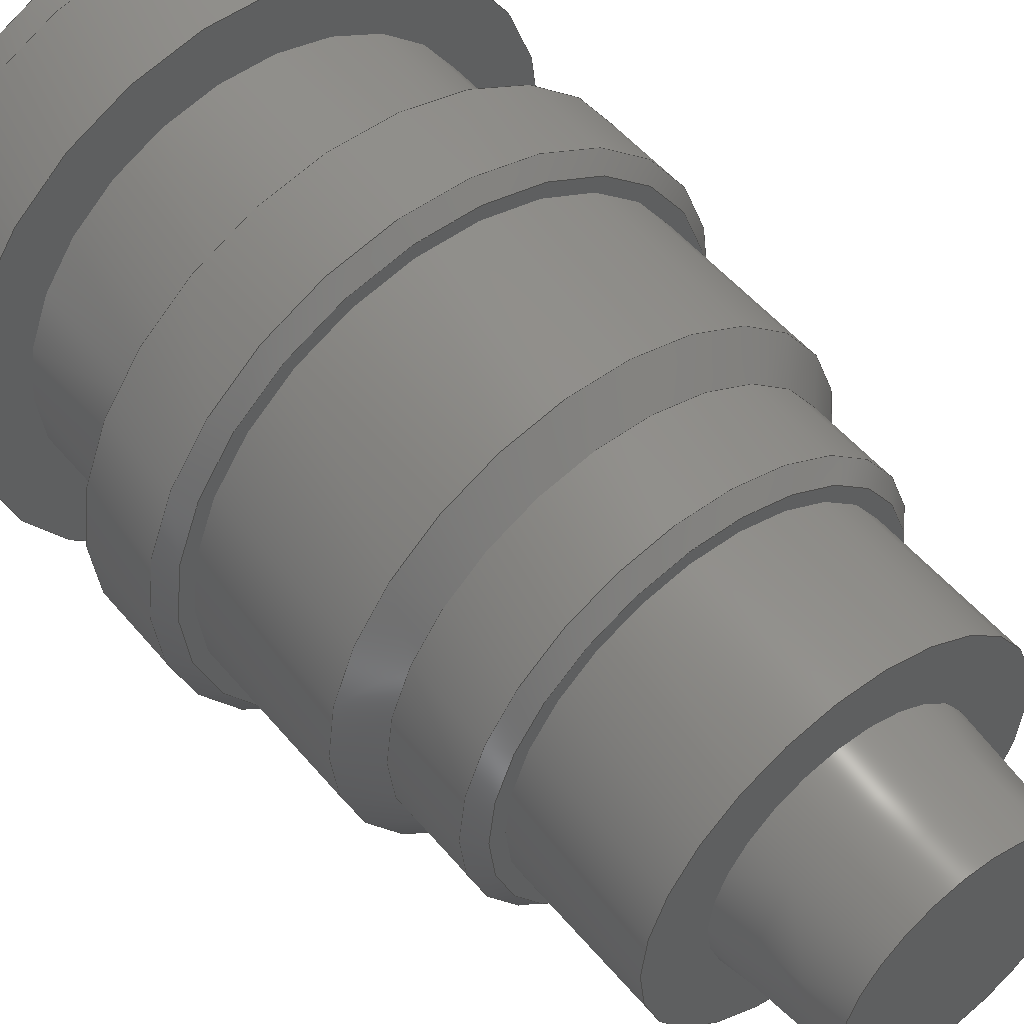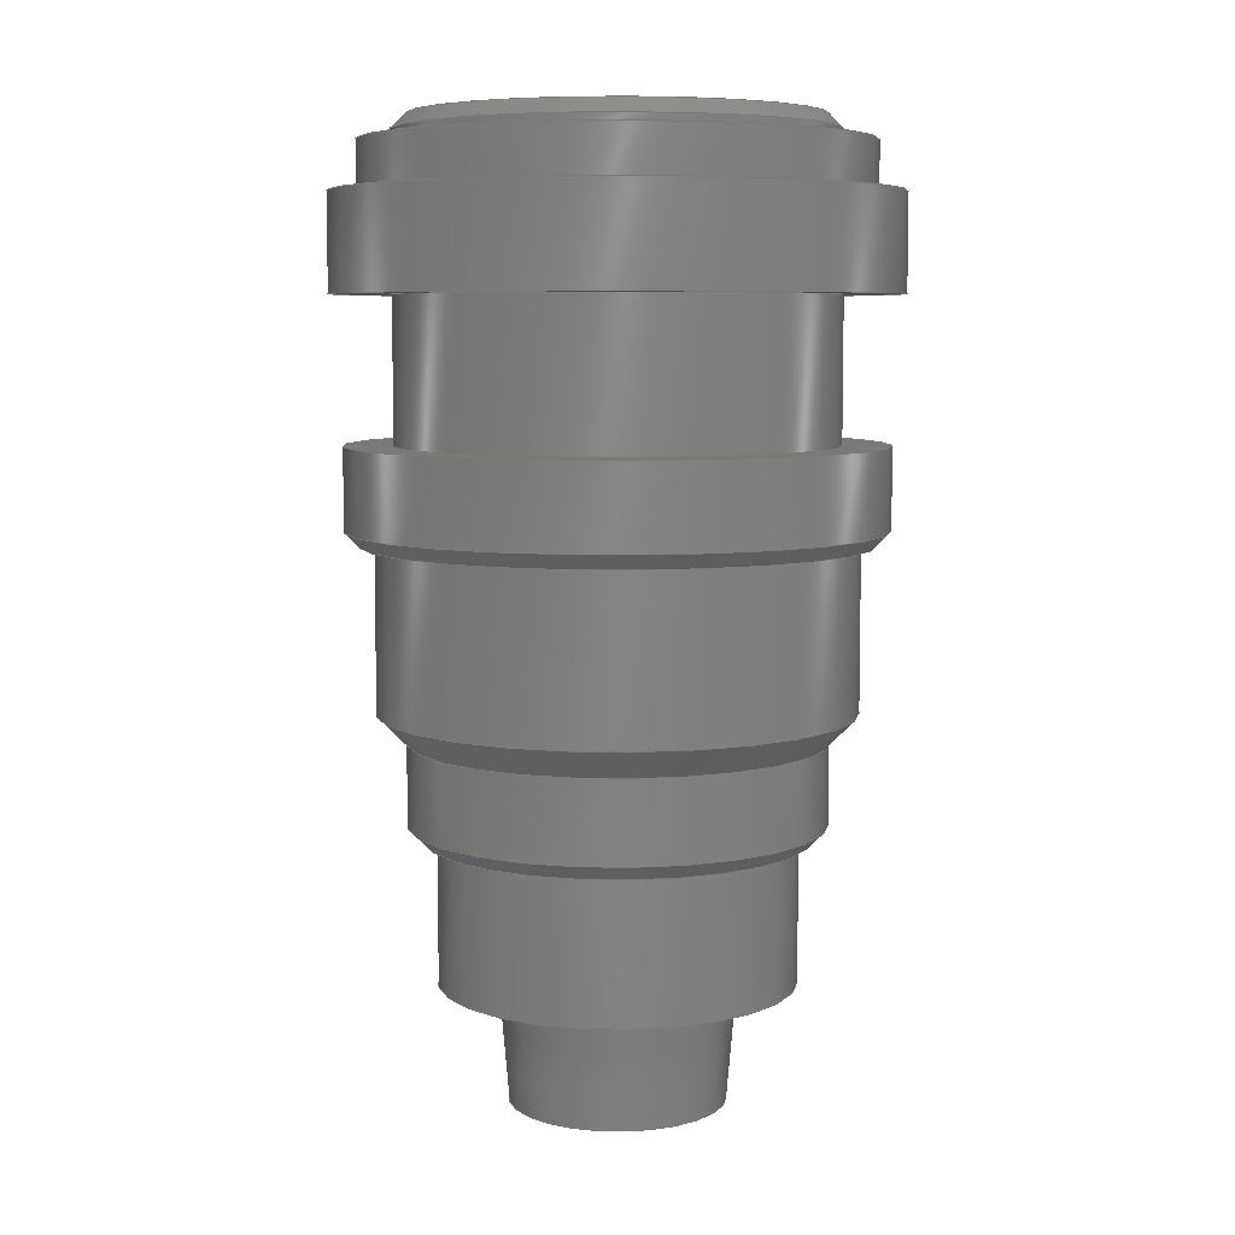
<metadata>
{"format":"step","ext":"stp","renderer":"f3d","projection":"perspective","resolution":1024,"background":"white","views":[{"elev":51.8,"azim":141.5,"up":"+Y"},{"elev":6.9,"azim":17.6,"up":"+Z"}]}
</metadata>
<code>
ISO-10303-21;
DATA;
#1=CONSTRUCTIVE_GEOMETRY_REPRESENTATION_RELATIONSHIP(
'supplemental geometry','',#15,#2);
#2=CONSTRUCTIVE_GEOMETRY_REPRESENTATION('supplemental geometry',(#267),
#468);
#3=SHAPE_REPRESENTATION_RELATIONSHIP('None',
'relationship between ODU MiniSnap F Buchse - 0-None and ODU MiniSnap 
F Buchse - 0-None',#15,#4);
#4=ADVANCED_BREP_SHAPE_REPRESENTATION('ODU MiniSnap F Buchse - 0-None',
(#21),#468);
#5=SHAPE_DEFINITION_REPRESENTATION(#6,#15);
#6=PRODUCT_DEFINITION_SHAPE('','',#7);
#7=PRODUCT_DEFINITION(' ','',#9,#8);
#8=PRODUCT_DEFINITION_CONTEXT('part definition',#14,'design');
#9=PRODUCT_DEFINITION_FORMATION_WITH_SPECIFIED_SOURCE(' ',' ',#11,
 .NOT_KNOWN.);
#10=PRODUCT_RELATED_PRODUCT_CATEGORY('part','',(#11));
#11=PRODUCT('ODU MiniSnap F Buchse - 0','ODU MiniSnap F Buchse - 0',' ',
(#12));
#12=PRODUCT_CONTEXT(' ',#14,'mechanical');
#13=APPLICATION_PROTOCOL_DEFINITION('international standard',
'automotive_design',2010,#14);
#14=APPLICATION_CONTEXT(
'core data for automotive mechanical design processes');
#15=SHAPE_REPRESENTATION('ODU MiniSnap F Buchse - 0-None',(#266),#468);
#16=SURFACE_STYLE_USAGE(.BOTH.,#17);
#17=SURFACE_SIDE_STYLE('',(#18));
#18=SURFACE_STYLE_FILL_AREA(#19);
#19=FILL_AREA_STYLE('',(#20));
#20=FILL_AREA_STYLE_COLOUR('',#264);
#21=MANIFOLD_SOLID_BREP('',#22);
#22=CLOSED_SHELL('',(#76,#77,#78,#79,#80,#81,#82,#83,#84,#85,#86,#87,#88,
#89,#90,#91,#92,#93,#94,#95,#96,#97));
#23=CYLINDRICAL_SURFACE('',#273,4.5);
#24=CYLINDRICAL_SURFACE('',#277,5.175);
#25=CYLINDRICAL_SURFACE('',#281,5.75);
#26=CYLINDRICAL_SURFACE('',#285,4.5);
#27=CYLINDRICAL_SURFACE('',#289,5.5);
#28=CYLINDRICAL_SURFACE('',#295,4.9);
#29=CYLINDRICAL_SURFACE('',#299,4.3);
#30=CYLINDRICAL_SURFACE('',#305,3.7);
#31=CONICAL_SURFACE('',#271,4.2,45);
#32=CONICAL_SURFACE('',#291,5.5,45);
#33=CONICAL_SURFACE('',#297,4.9,45);
#34=CONICAL_SURFACE('',#301,4.3,45);
#35=CONICAL_SURFACE('',#309,2.469,5);
#36=FACE_BOUND('',#110,.T.);
#37=FACE_BOUND('',#111,.T.);
#38=FACE_BOUND('',#112,.T.);
#39=FACE_BOUND('',#113,.T.);
#40=FACE_BOUND('',#114,.T.);
#41=FACE_BOUND('',#115,.T.);
#42=FACE_BOUND('',#116,.T.);
#43=FACE_BOUND('',#117,.T.);
#44=FACE_BOUND('',#118,.T.);
#45=FACE_BOUND('',#119,.T.);
#46=FACE_BOUND('',#120,.T.);
#47=FACE_BOUND('',#121,.T.);
#48=FACE_BOUND('',#122,.T.);
#49=FACE_BOUND('',#123,.T.);
#50=FACE_BOUND('',#124,.T.);
#51=FACE_BOUND('',#125,.T.);
#52=FACE_BOUND('',#126,.T.);
#53=FACE_BOUND('',#127,.T.);
#54=FACE_BOUND('',#128,.T.);
#55=FACE_BOUND('',#129,.T.);
#56=FACE_BOUND('',#130,.T.);
#57=FACE_BOUND('',#131,.T.);
#58=FACE_BOUND('',#132,.T.);
#59=FACE_BOUND('',#133,.T.);
#60=FACE_BOUND('',#134,.T.);
#61=FACE_BOUND('',#135,.T.);
#62=FACE_BOUND('',#136,.T.);
#63=FACE_BOUND('',#137,.T.);
#64=FACE_BOUND('',#138,.T.);
#65=FACE_BOUND('',#139,.T.);
#66=FACE_BOUND('',#140,.T.);
#67=FACE_BOUND('',#141,.T.);
#68=FACE_BOUND('',#142,.T.);
#69=FACE_BOUND('',#143,.T.);
#70=FACE_BOUND('',#144,.T.);
#71=FACE_BOUND('',#145,.T.);
#72=FACE_BOUND('',#146,.T.);
#73=FACE_BOUND('',#147,.T.);
#74=FACE_BOUND('',#148,.T.);
#75=FACE_BOUND('',#149,.T.);
#76=ADVANCED_FACE('',(#107),#98,.F.);
#77=ADVANCED_FACE('',(#36,#37),#31,.T.);
#78=ADVANCED_FACE('',(#38,#39),#23,.T.);
#79=ADVANCED_FACE('',(#40,#41),#99,.F.);
#80=ADVANCED_FACE('',(#42,#43),#24,.T.);
#81=ADVANCED_FACE('',(#44,#45),#100,.F.);
#82=ADVANCED_FACE('',(#46,#47),#25,.T.);
#83=ADVANCED_FACE('',(#48,#49),#101,.F.);
#84=ADVANCED_FACE('',(#50,#51),#26,.T.);
#85=ADVANCED_FACE('',(#52,#53),#102,.F.);
#86=ADVANCED_FACE('',(#54,#55),#27,.T.);
#87=ADVANCED_FACE('',(#56,#57),#32,.T.);
#88=ADVANCED_FACE('',(#58,#59),#103,.F.);
#89=ADVANCED_FACE('',(#60,#61),#28,.T.);
#90=ADVANCED_FACE('',(#62,#63),#33,.T.);
#91=ADVANCED_FACE('',(#64,#65),#29,.T.);
#92=ADVANCED_FACE('',(#66,#67),#34,.T.);
#93=ADVANCED_FACE('',(#68,#69),#104,.F.);
#94=ADVANCED_FACE('',(#70,#71),#30,.T.);
#95=ADVANCED_FACE('',(#72,#73),#105,.F.);
#96=ADVANCED_FACE('',(#74,#75),#35,.T.);
#97=ADVANCED_FACE('',(#108),#106,.F.);
#98=PLANE('',#269);
#99=PLANE('',#275);
#100=PLANE('',#279);
#101=PLANE('',#283);
#102=PLANE('',#287);
#103=PLANE('',#293);
#104=PLANE('',#303);
#105=PLANE('',#307);
#106=PLANE('',#310);
#107=FACE_OUTER_BOUND('',#109,.T.);
#108=FACE_OUTER_BOUND('',#150,.T.);
#109=EDGE_LOOP('',(#151));
#110=EDGE_LOOP('',(#152));
#111=EDGE_LOOP('',(#153));
#112=EDGE_LOOP('',(#154));
#113=EDGE_LOOP('',(#155));
#114=EDGE_LOOP('',(#156));
#115=EDGE_LOOP('',(#157));
#116=EDGE_LOOP('',(#158));
#117=EDGE_LOOP('',(#159));
#118=EDGE_LOOP('',(#160));
#119=EDGE_LOOP('',(#161));
#120=EDGE_LOOP('',(#162));
#121=EDGE_LOOP('',(#163));
#122=EDGE_LOOP('',(#164));
#123=EDGE_LOOP('',(#165));
#124=EDGE_LOOP('',(#166));
#125=EDGE_LOOP('',(#167));
#126=EDGE_LOOP('',(#168));
#127=EDGE_LOOP('',(#169));
#128=EDGE_LOOP('',(#170));
#129=EDGE_LOOP('',(#171));
#130=EDGE_LOOP('',(#172));
#131=EDGE_LOOP('',(#173));
#132=EDGE_LOOP('',(#174));
#133=EDGE_LOOP('',(#175));
#134=EDGE_LOOP('',(#176));
#135=EDGE_LOOP('',(#177));
#136=EDGE_LOOP('',(#178));
#137=EDGE_LOOP('',(#179));
#138=EDGE_LOOP('',(#180));
#139=EDGE_LOOP('',(#181));
#140=EDGE_LOOP('',(#182));
#141=EDGE_LOOP('',(#183));
#142=EDGE_LOOP('',(#184));
#143=EDGE_LOOP('',(#185));
#144=EDGE_LOOP('',(#186));
#145=EDGE_LOOP('',(#187));
#146=EDGE_LOOP('',(#188));
#147=EDGE_LOOP('',(#189));
#148=EDGE_LOOP('',(#190));
#149=EDGE_LOOP('',(#191));
#150=EDGE_LOOP('',(#192));
#151=ORIENTED_EDGE('',*,*,#214,.F.);
#152=ORIENTED_EDGE('',*,*,#215,.F.);
#153=ORIENTED_EDGE('',*,*,#214,.T.);
#154=ORIENTED_EDGE('',*,*,#216,.F.);
#155=ORIENTED_EDGE('',*,*,#215,.T.);
#156=ORIENTED_EDGE('',*,*,#217,.F.);
#157=ORIENTED_EDGE('',*,*,#216,.T.);
#158=ORIENTED_EDGE('',*,*,#218,.F.);
#159=ORIENTED_EDGE('',*,*,#217,.T.);
#160=ORIENTED_EDGE('',*,*,#219,.F.);
#161=ORIENTED_EDGE('',*,*,#218,.T.);
#162=ORIENTED_EDGE('',*,*,#220,.F.);
#163=ORIENTED_EDGE('',*,*,#219,.T.);
#164=ORIENTED_EDGE('',*,*,#221,.F.);
#165=ORIENTED_EDGE('',*,*,#220,.T.);
#166=ORIENTED_EDGE('',*,*,#222,.F.);
#167=ORIENTED_EDGE('',*,*,#221,.T.);
#168=ORIENTED_EDGE('',*,*,#223,.F.);
#169=ORIENTED_EDGE('',*,*,#222,.T.);
#170=ORIENTED_EDGE('',*,*,#224,.F.);
#171=ORIENTED_EDGE('',*,*,#223,.T.);
#172=ORIENTED_EDGE('',*,*,#225,.F.);
#173=ORIENTED_EDGE('',*,*,#224,.T.);
#174=ORIENTED_EDGE('',*,*,#226,.F.);
#175=ORIENTED_EDGE('',*,*,#225,.T.);
#176=ORIENTED_EDGE('',*,*,#227,.F.);
#177=ORIENTED_EDGE('',*,*,#226,.T.);
#178=ORIENTED_EDGE('',*,*,#228,.F.);
#179=ORIENTED_EDGE('',*,*,#227,.T.);
#180=ORIENTED_EDGE('',*,*,#229,.F.);
#181=ORIENTED_EDGE('',*,*,#228,.T.);
#182=ORIENTED_EDGE('',*,*,#230,.F.);
#183=ORIENTED_EDGE('',*,*,#229,.T.);
#184=ORIENTED_EDGE('',*,*,#231,.F.);
#185=ORIENTED_EDGE('',*,*,#230,.T.);
#186=ORIENTED_EDGE('',*,*,#232,.F.);
#187=ORIENTED_EDGE('',*,*,#231,.T.);
#188=ORIENTED_EDGE('',*,*,#233,.F.);
#189=ORIENTED_EDGE('',*,*,#232,.T.);
#190=ORIENTED_EDGE('',*,*,#234,.F.);
#191=ORIENTED_EDGE('',*,*,#233,.T.);
#192=ORIENTED_EDGE('',*,*,#234,.T.);
#193=VERTEX_POINT('',#404);
#194=VERTEX_POINT('',#407);
#195=VERTEX_POINT('',#410);
#196=VERTEX_POINT('',#413);
#197=VERTEX_POINT('',#416);
#198=VERTEX_POINT('',#419);
#199=VERTEX_POINT('',#422);
#200=VERTEX_POINT('',#425);
#201=VERTEX_POINT('',#428);
#202=VERTEX_POINT('',#431);
#203=VERTEX_POINT('',#434);
#204=VERTEX_POINT('',#437);
#205=VERTEX_POINT('',#440);
#206=VERTEX_POINT('',#443);
#207=VERTEX_POINT('',#446);
#208=VERTEX_POINT('',#449);
#209=VERTEX_POINT('',#452);
#210=VERTEX_POINT('',#455);
#211=VERTEX_POINT('',#458);
#212=VERTEX_POINT('',#461);
#213=VERTEX_POINT('',#464);
#214=EDGE_CURVE('',#193,#193,#235,.T.);
#215=EDGE_CURVE('',#194,#194,#236,.T.);
#216=EDGE_CURVE('',#195,#195,#237,.T.);
#217=EDGE_CURVE('',#196,#196,#238,.T.);
#218=EDGE_CURVE('',#197,#197,#239,.T.);
#219=EDGE_CURVE('',#198,#198,#240,.T.);
#220=EDGE_CURVE('',#199,#199,#241,.T.);
#221=EDGE_CURVE('',#200,#200,#242,.T.);
#222=EDGE_CURVE('',#201,#201,#243,.T.);
#223=EDGE_CURVE('',#202,#202,#244,.T.);
#224=EDGE_CURVE('',#203,#203,#245,.T.);
#225=EDGE_CURVE('',#204,#204,#246,.T.);
#226=EDGE_CURVE('',#205,#205,#247,.T.);
#227=EDGE_CURVE('',#206,#206,#248,.T.);
#228=EDGE_CURVE('',#207,#207,#249,.T.);
#229=EDGE_CURVE('',#208,#208,#250,.T.);
#230=EDGE_CURVE('',#209,#209,#251,.T.);
#231=EDGE_CURVE('',#210,#210,#252,.T.);
#232=EDGE_CURVE('',#211,#211,#253,.T.);
#233=EDGE_CURVE('',#212,#212,#254,.T.);
#234=EDGE_CURVE('',#213,#213,#255,.T.);
#235=CIRCLE('',#268,4.2);
#236=CIRCLE('',#270,4.5);
#237=CIRCLE('',#272,4.5);
#238=CIRCLE('',#274,5.175);
#239=CIRCLE('',#276,5.175);
#240=CIRCLE('',#278,5.75);
#241=CIRCLE('',#280,5.75);
#242=CIRCLE('',#282,4.5);
#243=CIRCLE('',#284,4.5);
#244=CIRCLE('',#286,5.5);
#245=CIRCLE('',#288,5.5);
#246=CIRCLE('',#290,5.2);
#247=CIRCLE('',#292,4.9);
#248=CIRCLE('',#294,4.9);
#249=CIRCLE('',#296,4.3);
#250=CIRCLE('',#298,4.3);
#251=CIRCLE('',#300,4);
#252=CIRCLE('',#302,3.7);
#253=CIRCLE('',#304,3.7);
#254=CIRCLE('',#306,2.469);
#255=CIRCLE('',#308,2.25);
#256=PRESENTATION_LAYER_ASSIGNMENT('61','Layer 61',(#267));
#257=PRESENTATION_LAYER_ASSIGNMENT('1','Layer 1',(#21));
#258=STYLED_ITEM('',(#260),#267);
#259=STYLED_ITEM('',(#261),#21);
#260=PRESENTATION_STYLE_ASSIGNMENT((#262));
#261=PRESENTATION_STYLE_ASSIGNMENT((#16));
#262=CURVE_STYLE('',#265,POSITIVE_LENGTH_MEASURE(0.7),#263);
#263=COLOUR_RGB('Medium Maroon',0.6,0.4,0.4);
#264=COLOUR_RGB('Medium Steel',0.5961,0.6667,0.6863);
#265=DRAUGHTING_PRE_DEFINED_CURVE_FONT('continuous');
#266=AXIS2_PLACEMENT_3D('',#401,#311,#312);
#267=AXIS2_PLACEMENT_3D('',#402,#313,#314);
#268=AXIS2_PLACEMENT_3D('',#403,#315,#316);
#269=AXIS2_PLACEMENT_3D('',#405,#317,#318);
#270=AXIS2_PLACEMENT_3D('',#406,#319,#320);
#271=AXIS2_PLACEMENT_3D('',#408,#321,#322);
#272=AXIS2_PLACEMENT_3D('',#409,#323,#324);
#273=AXIS2_PLACEMENT_3D('',#411,#325,#326);
#274=AXIS2_PLACEMENT_3D('',#412,#327,#328);
#275=AXIS2_PLACEMENT_3D('',#414,#329,#330);
#276=AXIS2_PLACEMENT_3D('',#415,#331,#332);
#277=AXIS2_PLACEMENT_3D('',#417,#333,#334);
#278=AXIS2_PLACEMENT_3D('',#418,#335,#336);
#279=AXIS2_PLACEMENT_3D('',#420,#337,#338);
#280=AXIS2_PLACEMENT_3D('',#421,#339,#340);
#281=AXIS2_PLACEMENT_3D('',#423,#341,#342);
#282=AXIS2_PLACEMENT_3D('',#424,#343,#344);
#283=AXIS2_PLACEMENT_3D('',#426,#345,#346);
#284=AXIS2_PLACEMENT_3D('',#427,#347,#348);
#285=AXIS2_PLACEMENT_3D('',#429,#349,#350);
#286=AXIS2_PLACEMENT_3D('',#430,#351,#352);
#287=AXIS2_PLACEMENT_3D('',#432,#353,#354);
#288=AXIS2_PLACEMENT_3D('',#433,#355,#356);
#289=AXIS2_PLACEMENT_3D('',#435,#357,#358);
#290=AXIS2_PLACEMENT_3D('',#436,#359,#360);
#291=AXIS2_PLACEMENT_3D('',#438,#361,#362);
#292=AXIS2_PLACEMENT_3D('',#439,#363,#364);
#293=AXIS2_PLACEMENT_3D('',#441,#365,#366);
#294=AXIS2_PLACEMENT_3D('',#442,#367,#368);
#295=AXIS2_PLACEMENT_3D('',#444,#369,#370);
#296=AXIS2_PLACEMENT_3D('',#445,#371,#372);
#297=AXIS2_PLACEMENT_3D('',#447,#373,#374);
#298=AXIS2_PLACEMENT_3D('',#448,#375,#376);
#299=AXIS2_PLACEMENT_3D('',#450,#377,#378);
#300=AXIS2_PLACEMENT_3D('',#451,#379,#380);
#301=AXIS2_PLACEMENT_3D('',#453,#381,#382);
#302=AXIS2_PLACEMENT_3D('',#454,#383,#384);
#303=AXIS2_PLACEMENT_3D('',#456,#385,#386);
#304=AXIS2_PLACEMENT_3D('',#457,#387,#388);
#305=AXIS2_PLACEMENT_3D('',#459,#389,#390);
#306=AXIS2_PLACEMENT_3D('',#460,#391,#392);
#307=AXIS2_PLACEMENT_3D('',#462,#393,#394);
#308=AXIS2_PLACEMENT_3D('',#463,#395,#396);
#309=AXIS2_PLACEMENT_3D('',#465,#397,#398);
#310=AXIS2_PLACEMENT_3D('',#466,#399,#400);
#311=DIRECTION('',(0,0,1));
#312=DIRECTION('',(1,0,0));
#313=DIRECTION('',(0,0,1));
#314=DIRECTION('',(1,0,0));
#315=DIRECTION('',(0,0,-1));
#316=DIRECTION('',(-1,0,0));
#317=DIRECTION('',(0,0,-1));
#318=DIRECTION('',(-1,0,0));
#319=DIRECTION('',(0,0,-1));
#320=DIRECTION('',(-1,0,0));
#321=DIRECTION('',(0,0,-1));
#322=DIRECTION('',(-1,0,-5.139e-17));
#323=DIRECTION('',(0,0,-1));
#324=DIRECTION('',(-1,0,0));
#325=DIRECTION('',(0,0,-1));
#326=DIRECTION('',(-1,0,0));
#327=DIRECTION('',(0,0,-1));
#328=DIRECTION('',(-1,0,0));
#329=DIRECTION('',(0,0,-1));
#330=DIRECTION('',(-1,0,0));
#331=DIRECTION('',(0,0,-1));
#332=DIRECTION('',(-1,0,0));
#333=DIRECTION('',(0,0,-1));
#334=DIRECTION('',(-1,0,0));
#335=DIRECTION('',(0,0,-1));
#336=DIRECTION('',(-1,0,0));
#337=DIRECTION('',(0,0,-1));
#338=DIRECTION('',(-1,0,0));
#339=DIRECTION('',(0,0,-1));
#340=DIRECTION('',(-1,0,0));
#341=DIRECTION('',(0,0,-1));
#342=DIRECTION('',(-1,0,0));
#343=DIRECTION('',(0,0,-1));
#344=DIRECTION('',(-1,0,0));
#345=DIRECTION('',(0,0,1));
#346=DIRECTION('',(1,0,0));
#347=DIRECTION('',(0,0,-1));
#348=DIRECTION('',(-1,0,0));
#349=DIRECTION('',(0,0,-1));
#350=DIRECTION('',(-1,0,0));
#351=DIRECTION('',(0,0,-1));
#352=DIRECTION('',(-1,0,0));
#353=DIRECTION('',(0,0,-1));
#354=DIRECTION('',(-1,0,0));
#355=DIRECTION('',(0,0,-1));
#356=DIRECTION('',(-1,0,0));
#357=DIRECTION('',(0,0,-1));
#358=DIRECTION('',(-1,0,0));
#359=DIRECTION('',(0,0,-1));
#360=DIRECTION('',(-1,0,0));
#361=DIRECTION('',(0,0,1));
#362=DIRECTION('',(1,0,-3.45e-17));
#363=DIRECTION('',(0,0,-1));
#364=DIRECTION('',(-1,0,0));
#365=DIRECTION('',(0,0,1));
#366=DIRECTION('',(1,0,0));
#367=DIRECTION('',(0,0,-1));
#368=DIRECTION('',(-1,0,0));
#369=DIRECTION('',(0,0,-1));
#370=DIRECTION('',(-1,0,0));
#371=DIRECTION('',(0,0,-1));
#372=DIRECTION('',(-1,0,0));
#373=DIRECTION('',(0,0,1));
#374=DIRECTION('',(1,0,3.97e-17));
#375=DIRECTION('',(0,0,-1));
#376=DIRECTION('',(-1,0,0));
#377=DIRECTION('',(0,0,-1));
#378=DIRECTION('',(-1,0,0));
#379=DIRECTION('',(0,0,-1));
#380=DIRECTION('',(-1,0,0));
#381=DIRECTION('',(0,0,1));
#382=DIRECTION('',(1,0,-3.973e-17));
#383=DIRECTION('',(0,0,-1));
#384=DIRECTION('',(-1,0,0));
#385=DIRECTION('',(0,0,1));
#386=DIRECTION('',(1,0,0));
#387=DIRECTION('',(0,0,-1));
#388=DIRECTION('',(-1,0,0));
#389=DIRECTION('',(0,0,-1));
#390=DIRECTION('',(-1,0,0));
#391=DIRECTION('',(0,0,-1));
#392=DIRECTION('',(-1,0,0));
#393=DIRECTION('',(0,0,1));
#394=DIRECTION('',(1,0,0));
#395=DIRECTION('',(0,0,-1));
#396=DIRECTION('',(-1,0,0));
#397=DIRECTION('',(0,0,1));
#398=DIRECTION('',(1,0,-1.35e-16));
#399=DIRECTION('',(0,0,1));
#400=DIRECTION('',(1,0,0));
#401=CARTESIAN_POINT('',(0,0,0));
#402=CARTESIAN_POINT('',(0,0,0));
#403=CARTESIAN_POINT('',(0,0,3.5));
#404=CARTESIAN_POINT('',(-4.2,0,3.5));
#405=CARTESIAN_POINT('',(7.994e-15,0,3.5));
#406=CARTESIAN_POINT('',(0,0,3.2));
#407=CARTESIAN_POINT('',(-4.5,0,3.2));
#408=CARTESIAN_POINT('',(0,0,3.5));
#409=CARTESIAN_POINT('',(0,0,3));
#410=CARTESIAN_POINT('',(-4.5,0,3));
#411=CARTESIAN_POINT('',(0,0,0));
#412=CARTESIAN_POINT('',(0,0,3));
#413=CARTESIAN_POINT('',(-5.175,0,3));
#414=CARTESIAN_POINT('',(4.5,0,3));
#415=CARTESIAN_POINT('',(0,0,2));
#416=CARTESIAN_POINT('',(-5.175,0,2));
#417=CARTESIAN_POINT('',(0,0,0));
#418=CARTESIAN_POINT('',(0,0,2));
#419=CARTESIAN_POINT('',(-5.75,0,2));
#420=CARTESIAN_POINT('',(5.175,0,2));
#421=CARTESIAN_POINT('',(0,0,2.004e-13));
#422=CARTESIAN_POINT('',(-5.75,0,2.004e-13));
#423=CARTESIAN_POINT('',(0,0,0));
#424=CARTESIAN_POINT('',(0,0,0));
#425=CARTESIAN_POINT('',(-4.5,0,0));
#426=CARTESIAN_POINT('',(5.75,0,1.002e-13));
#427=CARTESIAN_POINT('',(0,0,-3));
#428=CARTESIAN_POINT('',(-4.5,0,-3));
#429=CARTESIAN_POINT('',(0,0,0));
#430=CARTESIAN_POINT('',(0,0,-3));
#431=CARTESIAN_POINT('',(-5.5,0,-3));
#432=CARTESIAN_POINT('',(4.5,0,-3));
#433=CARTESIAN_POINT('',(0,0,-4.7));
#434=CARTESIAN_POINT('',(-5.5,0,-4.7));
#435=CARTESIAN_POINT('',(0,0,0));
#436=CARTESIAN_POINT('',(0,0,-5));
#437=CARTESIAN_POINT('',(-5.2,0,-5));
#438=CARTESIAN_POINT('',(0,0,-4.7));
#439=CARTESIAN_POINT('',(0,0,-5));
#440=CARTESIAN_POINT('',(-4.9,0,-5));
#441=CARTESIAN_POINT('',(5.2,0,-5));
#442=CARTESIAN_POINT('',(0,0,-8.4));
#443=CARTESIAN_POINT('',(-4.9,0,-8.4));
#444=CARTESIAN_POINT('',(0,0,0));
#445=CARTESIAN_POINT('',(0,0,-9));
#446=CARTESIAN_POINT('',(-4.3,0,-9));
#447=CARTESIAN_POINT('',(0,0,-8.4));
#448=CARTESIAN_POINT('',(0,0,-10.7));
#449=CARTESIAN_POINT('',(-4.3,0,-10.7));
#450=CARTESIAN_POINT('',(0,0,0));
#451=CARTESIAN_POINT('',(0,0,-11));
#452=CARTESIAN_POINT('',(-4,0,-11));
#453=CARTESIAN_POINT('',(0,0,-10.7));
#454=CARTESIAN_POINT('',(0,0,-11));
#455=CARTESIAN_POINT('',(-3.7,0,-11));
#456=CARTESIAN_POINT('',(4,0,-11));
#457=CARTESIAN_POINT('',(0,0,-14));
#458=CARTESIAN_POINT('',(-3.7,0,-14));
#459=CARTESIAN_POINT('',(0,0,0));
#460=CARTESIAN_POINT('',(0,0,-14));
#461=CARTESIAN_POINT('',(-2.469,0,-14));
#462=CARTESIAN_POINT('',(3.7,0,-14));
#463=CARTESIAN_POINT('',(0,0,-16.5));
#464=CARTESIAN_POINT('',(-2.25,0,-16.5));
#465=CARTESIAN_POINT('',(0,0,-14));
#466=CARTESIAN_POINT('',(2.25,0,-16.5));
#467=MECHANICAL_DESIGN_GEOMETRIC_PRESENTATION_REPRESENTATION('',(#258,#259),
#468);
#468=(
GEOMETRIC_REPRESENTATION_CONTEXT(3)
GLOBAL_UNCERTAINTY_ASSIGNED_CONTEXT((#469))
GLOBAL_UNIT_ASSIGNED_CONTEXT((#475,#471,#470))
REPRESENTATION_CONTEXT('ODU MiniSnap F Buchse - 0',
'TOP_LEVEL_ASSEMBLY_PART')
);
#469=UNCERTAINTY_MEASURE_WITH_UNIT(LENGTH_MEASURE(2e-05),#475,
'DISTANCE_ACCURACY_VALUE','Maximum Tolerance applied to model');
#470=(
NAMED_UNIT(*)
SI_UNIT($,.STERADIAN.)
SOLID_ANGLE_UNIT()
);
#471=(
CONVERSION_BASED_UNIT('DEGREE',#473)
NAMED_UNIT(#472)
PLANE_ANGLE_UNIT()
);
#472=DIMENSIONAL_EXPONENTS(0,0,0,0,0,0,0);
#473=PLANE_ANGLE_MEASURE_WITH_UNIT(PLANE_ANGLE_MEASURE(0.01745),#474);
#474=(
NAMED_UNIT(*)
PLANE_ANGLE_UNIT()
SI_UNIT($,.RADIAN.)
);
#475=(
LENGTH_UNIT()
NAMED_UNIT(*)
SI_UNIT(.MILLI.,.METRE.)
);
ENDSEC;
END-ISO-10303-21;

</code>
